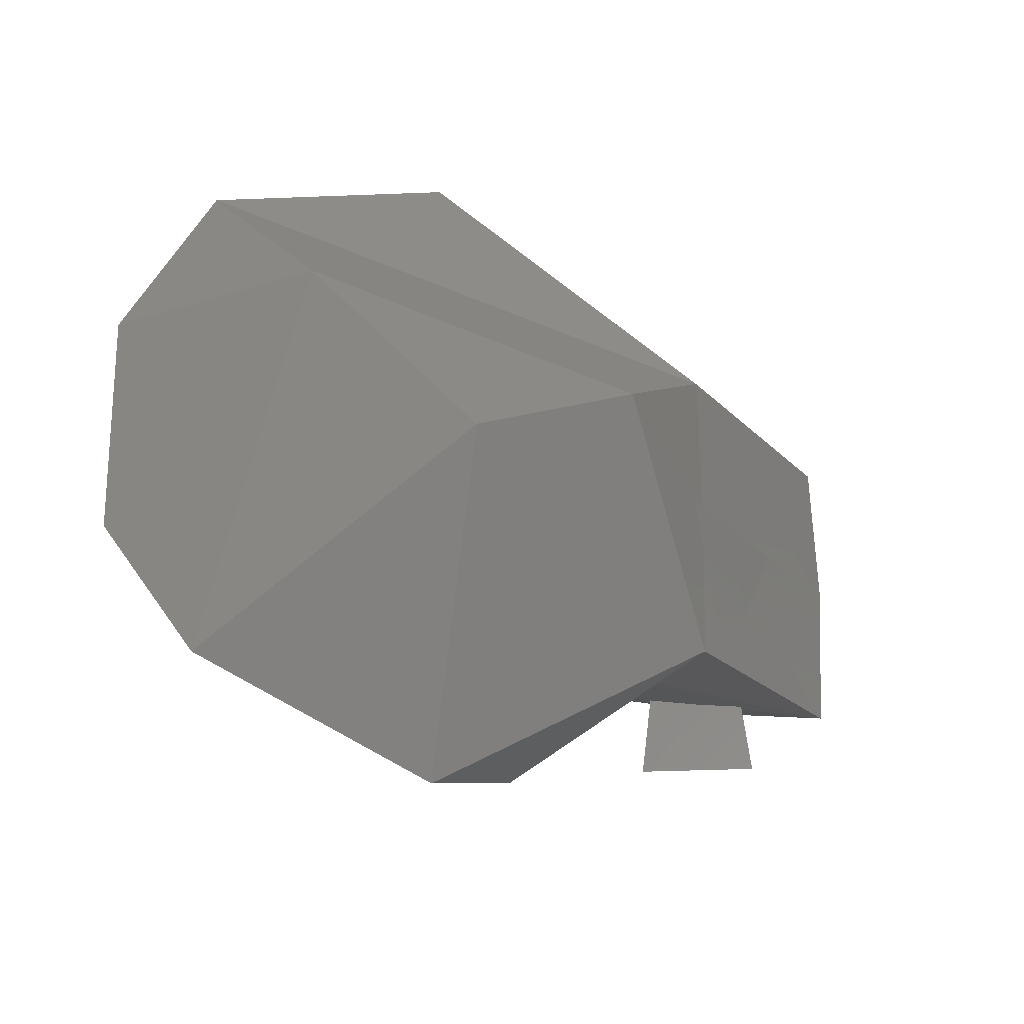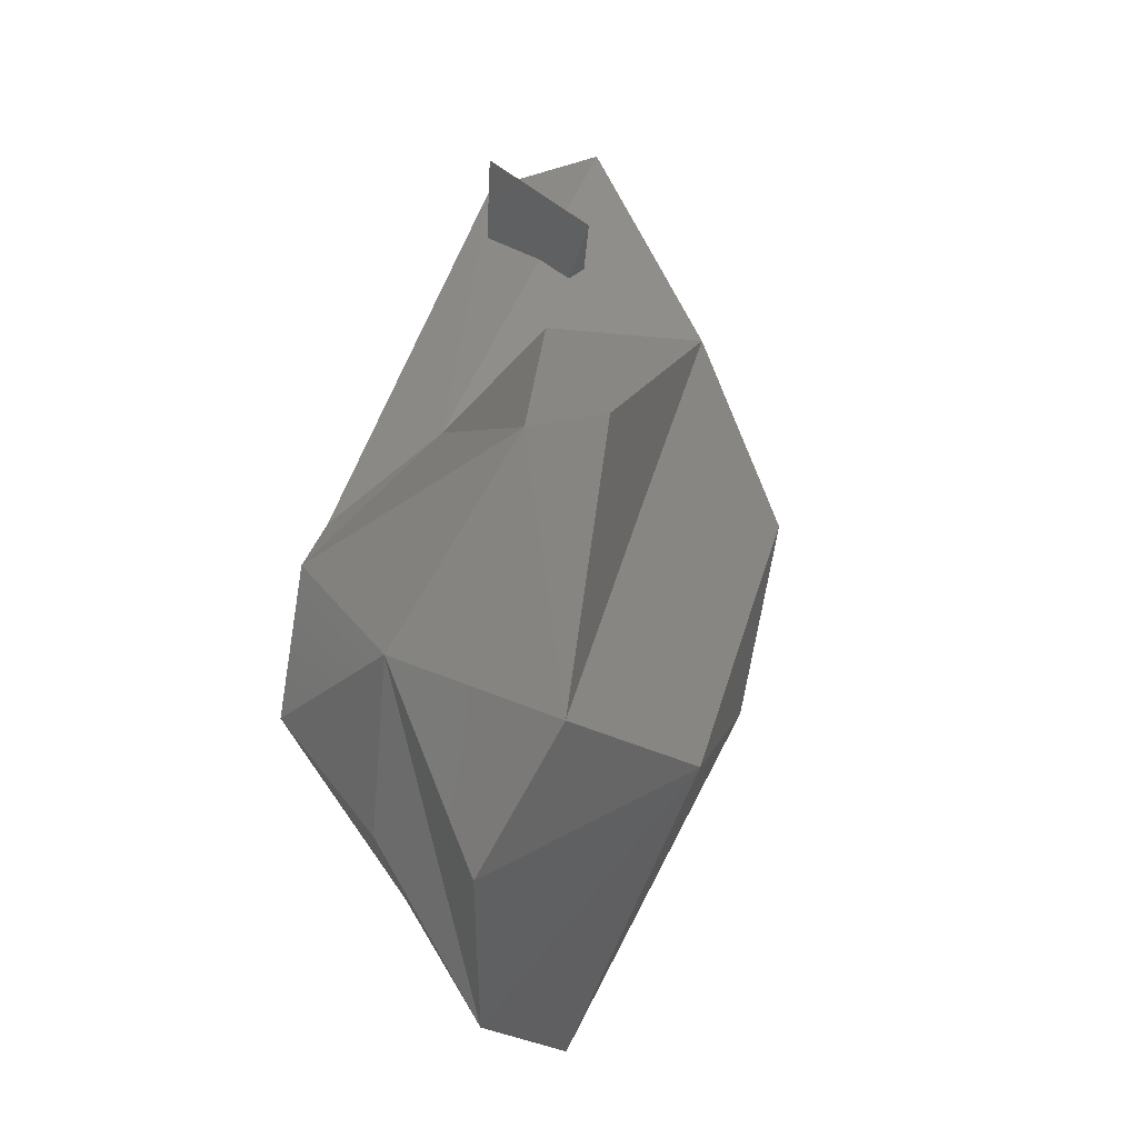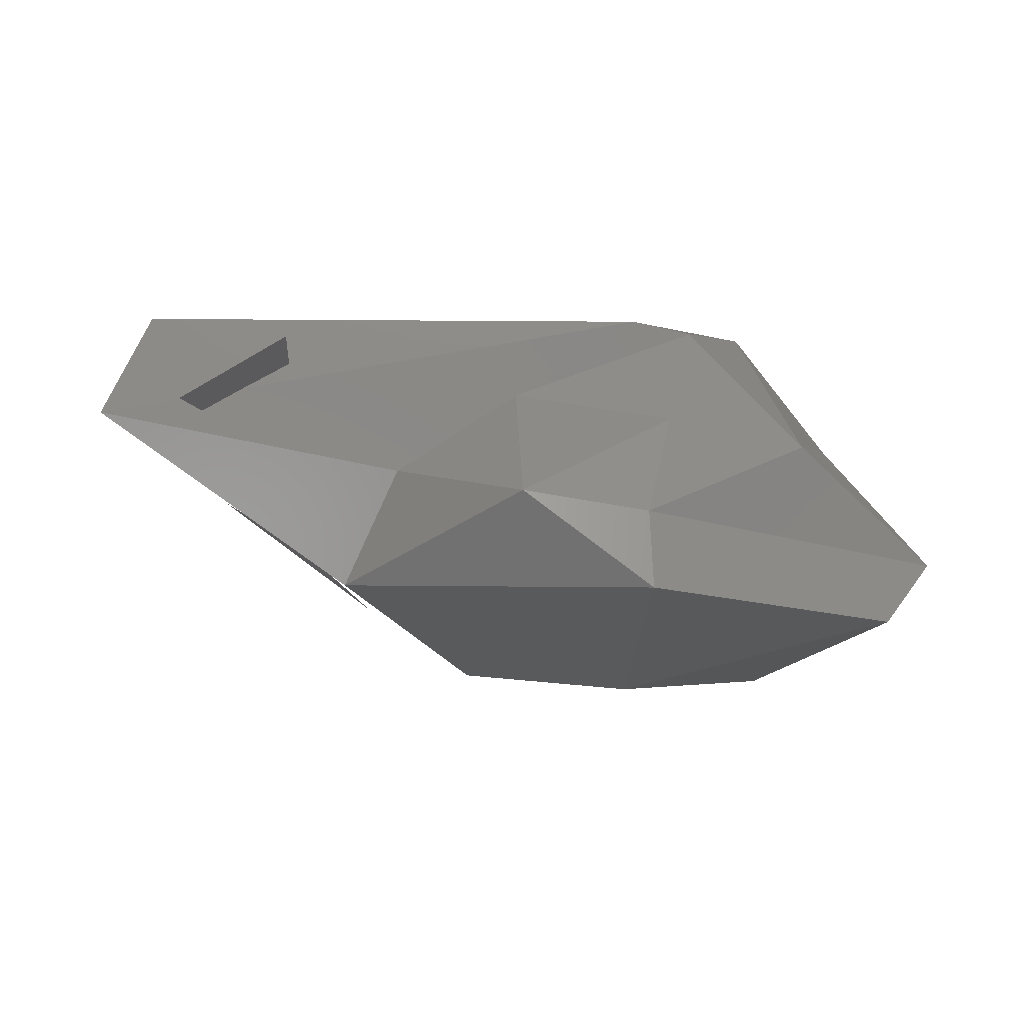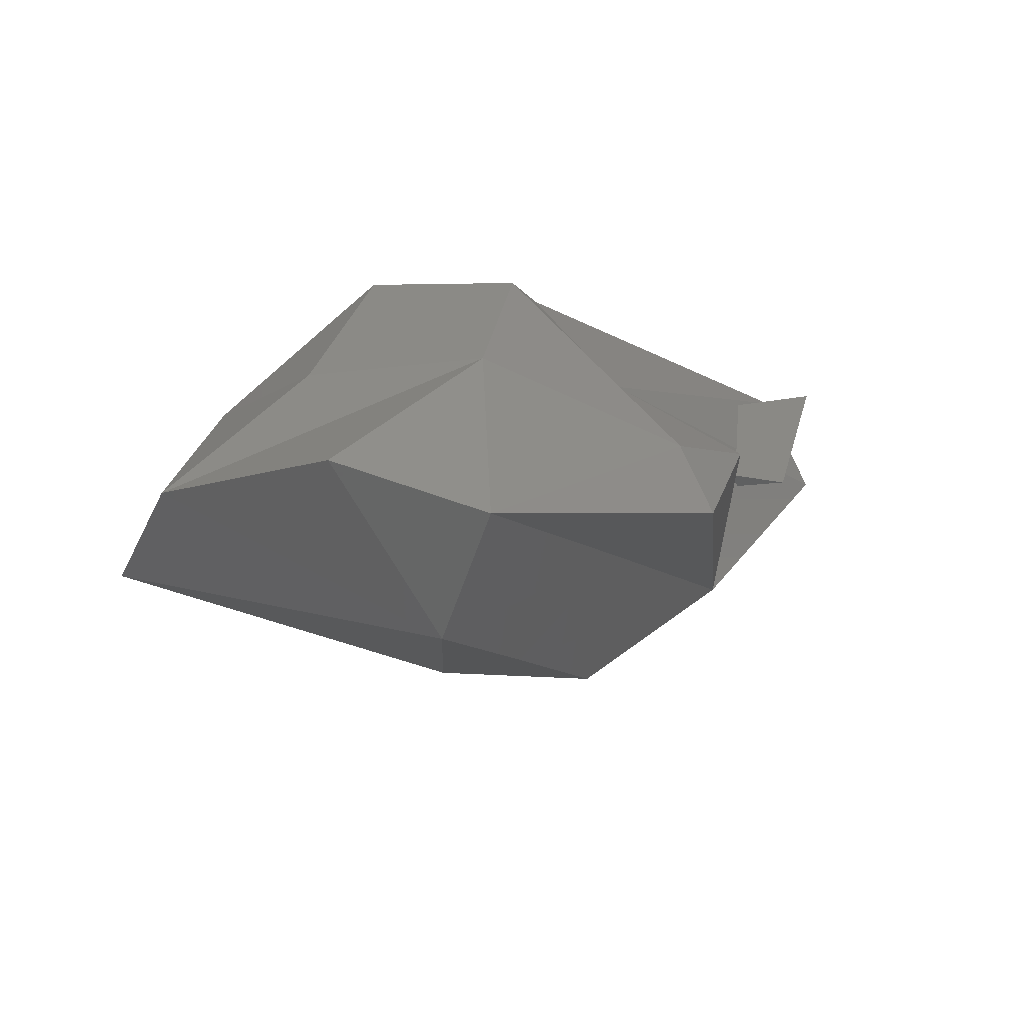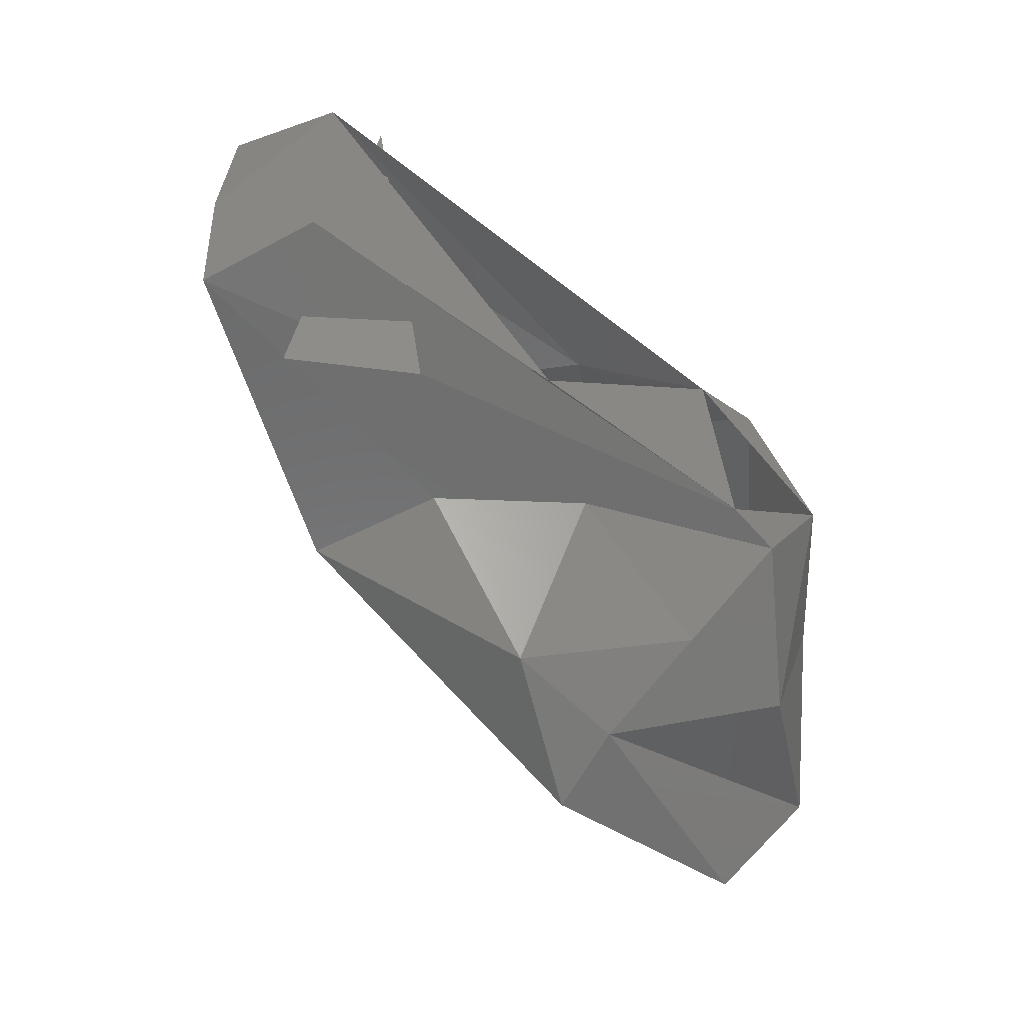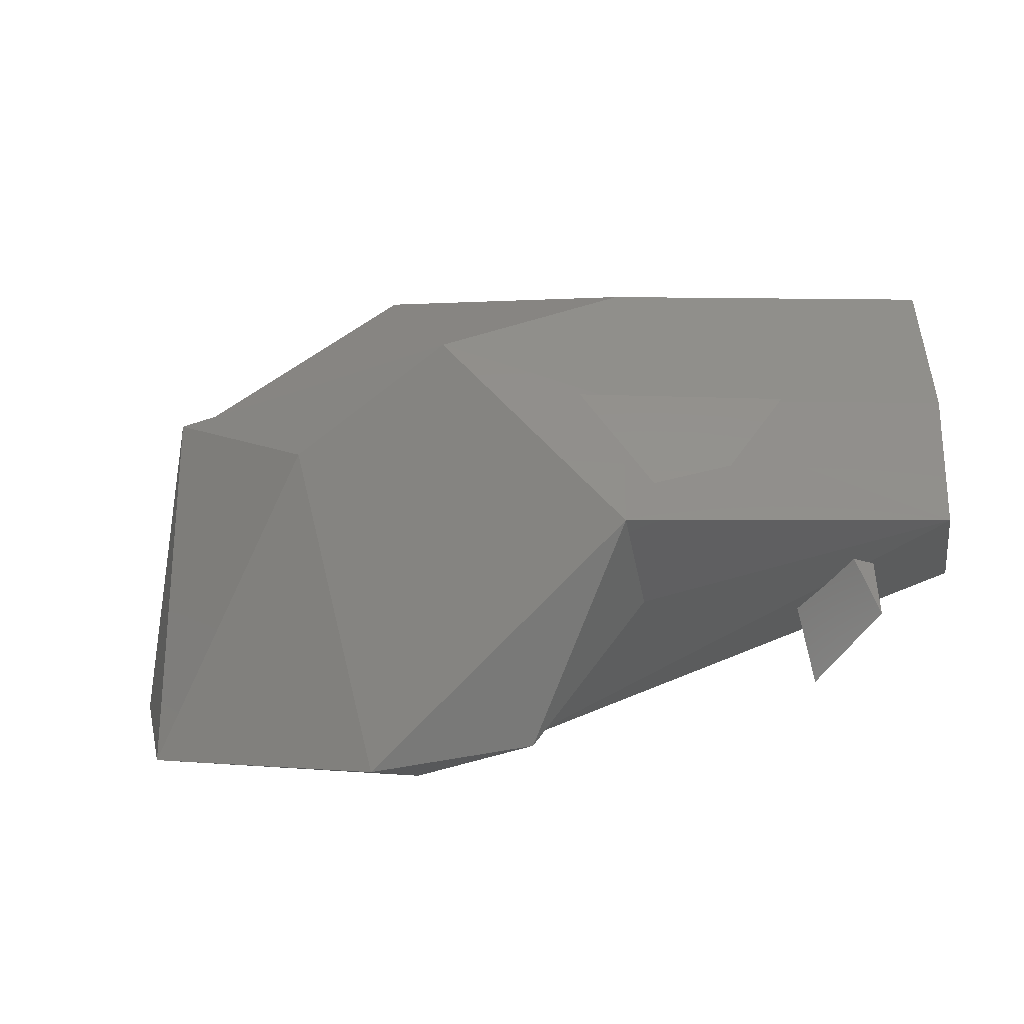
<metadata>
{"format":"stl","ext":"stl","renderer":"f3d","projection":"perspective","resolution":1024,"background":"white","views":[{"elev":-21.0,"azim":155.8,"up":"+Y"},{"elev":46.1,"azim":107.1,"up":"+Y"},{"elev":0.4,"azim":-3.9,"up":"+Z"},{"elev":-14.1,"azim":124.7,"up":"+Z"},{"elev":-56.6,"azim":-37.9,"up":"+Y"},{"elev":-40.1,"azim":-145.0,"up":"+Y"}]}
</metadata>
<code>
# stl→obj: 43 verts, 70 faces
v -5129 1531 5766
v -5216 0 5777
v -2570 1542 3940
v -2603 0 3929
v -1170 688.9 2781
v -2570 -1542 3940
v 601.4 0 2672
v 590.5 984.1 2715
v 251.5 1957 3765
v 2340 1279 2639
v 3062 2362 3579
v 535.8 -1279 6772
v 1148 -1279 6641
v -743.6 -1400 5963
v 820.1 -2089 5690
v -776.4 -2909 4946
v 492.1 -2898 4738
v 3062 -2362 3579
v -776.4 2909 4946
v -743.6 1400 5963
v 492.1 2898 4738
v 1148 1279 6641
v 2296 1717 5405
v -4615 -1279 6772
v -5129 -1520 5766
v -2012 -1520 5154
v 2909 0 5383
v 1892 0 6663
v 2296 -1717 5405
v 3838 -1061 4115
v 492.1 -3259 3984
v 3838 1061 4115
v -4615 1279 6772
v 492.1 3259 3984
v -3160 -2187 6521
v -3882 2198 6521
v -3160 2198 5263
v -4243 -2187 5886
v 404.6 1072 6696
v -1782 -1072 6696
v -3029 -1531 4323
v -2307 0 3590
v -3937 0 4815
f 1 2 3
f 2 3 4
f 3 4 5
f 4 5 6
f 5 6 7
f 5 3 8
f 3 8 9
f 8 9 10
f 9 10 11
f 12 13 14
f 13 14 15
f 14 15 16
f 15 16 17
f 5 8 7
f 8 7 10
f 7 10 18
f 19 20 21
f 20 21 22
f 21 22 23
f 24 12 25
f 12 25 14
f 25 14 26
f 23 27 28
f 27 28 29
f 28 29 13
f 29 30 17
f 30 17 18
f 17 18 31
f 11 32 10
f 32 10 30
f 10 30 18
f 17 29 15
f 29 15 13
f 33 1 20
f 1 20 3
f 6 25 4
f 25 4 2
f 34 3 19
f 3 19 20
f 11 34 9
f 34 9 3
f 6 31 7
f 31 7 18
f 23 21 11
f 21 11 34
f 11 32 23
f 32 23 30
f 35 36 37
f 16 17 31
f 38 37 36
f 22 39 20
f 28 39 22
f 6 26 16
f 39 12 40
f 2 24 25
f 33 20 39
f 19 34 21
f 23 28 22
f 40 24 33
f 24 2 33
f 38 36 35
f 27 23 30
f 27 29 30
f 12 28 13
f 2 1 33
f 6 16 31
f 26 14 16
f 26 25 6
f 37 38 35
f 41 42 43

</code>
